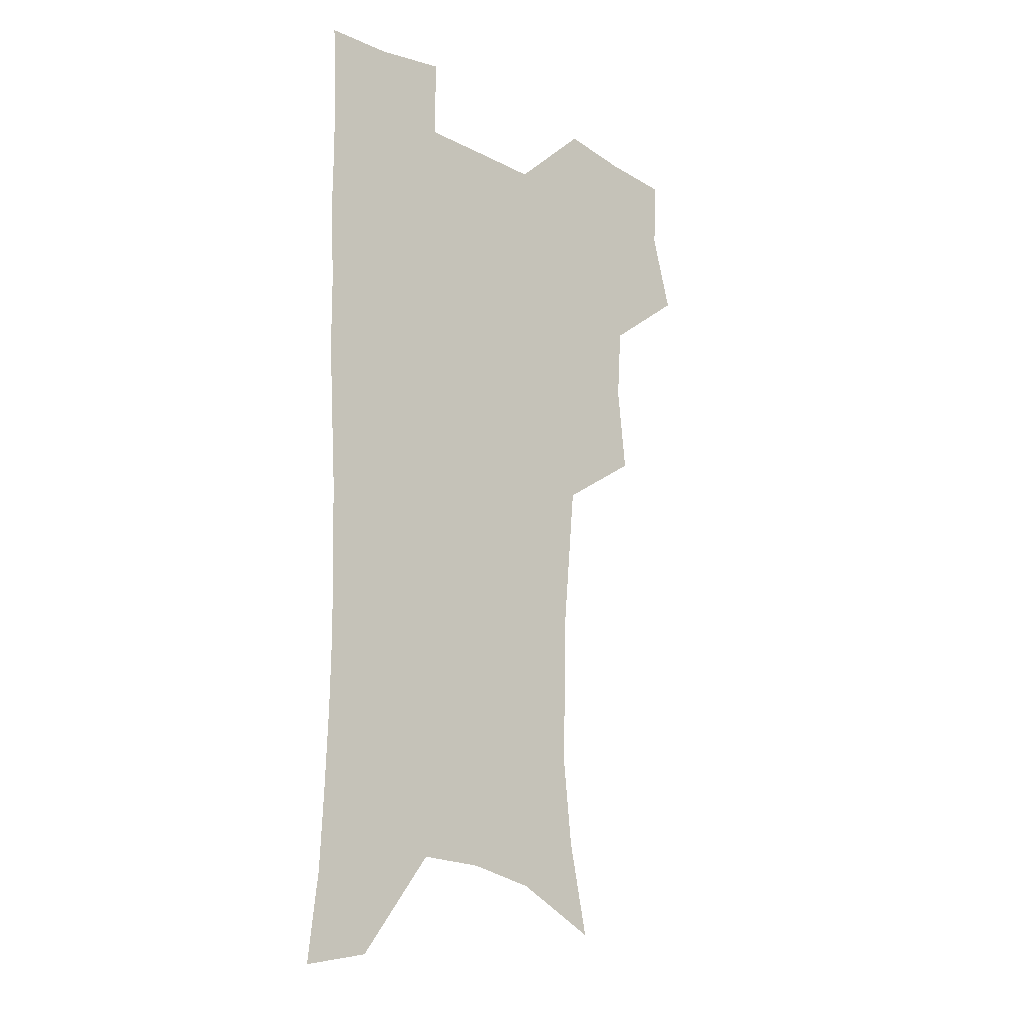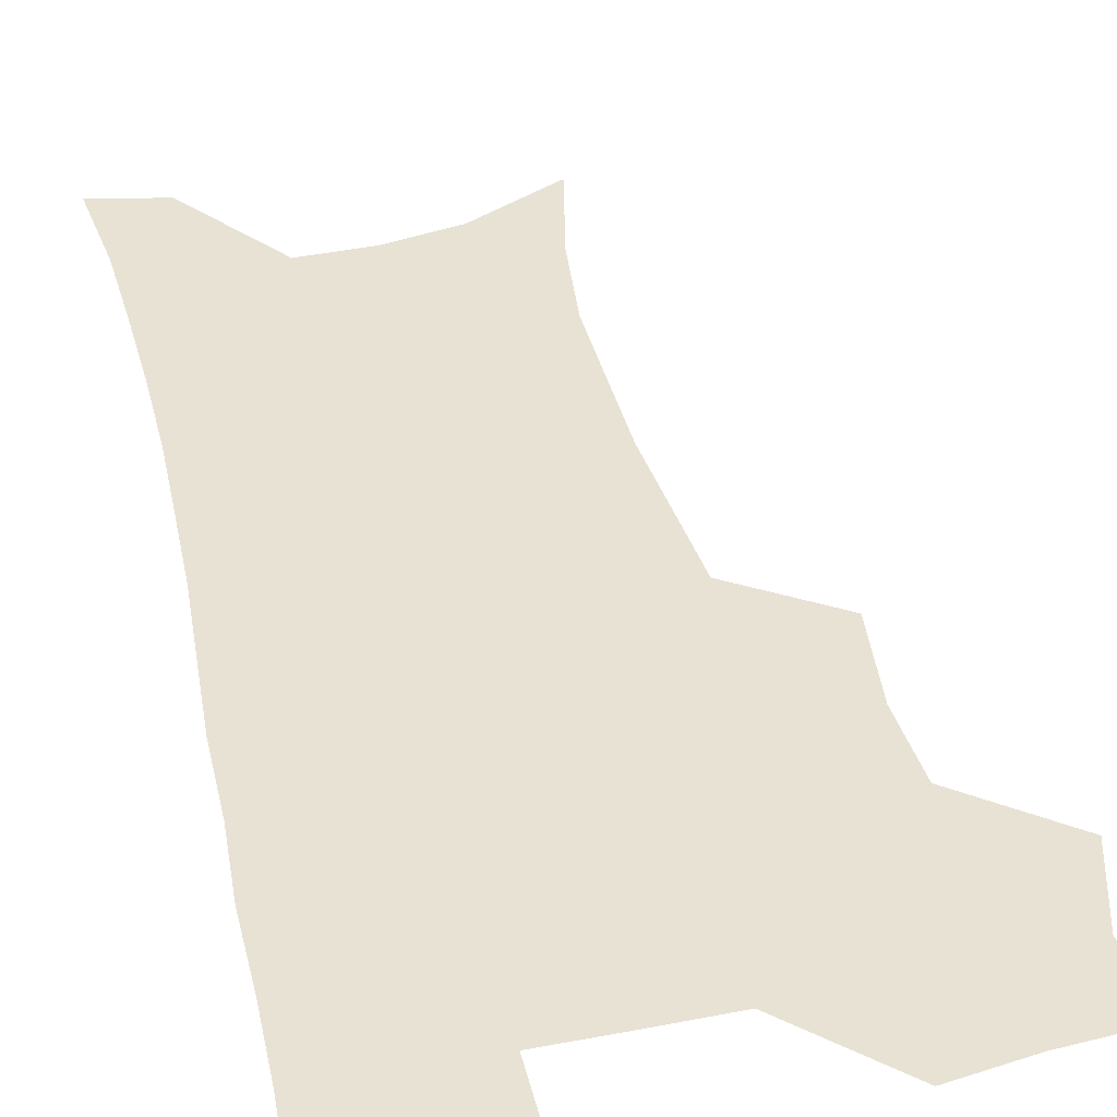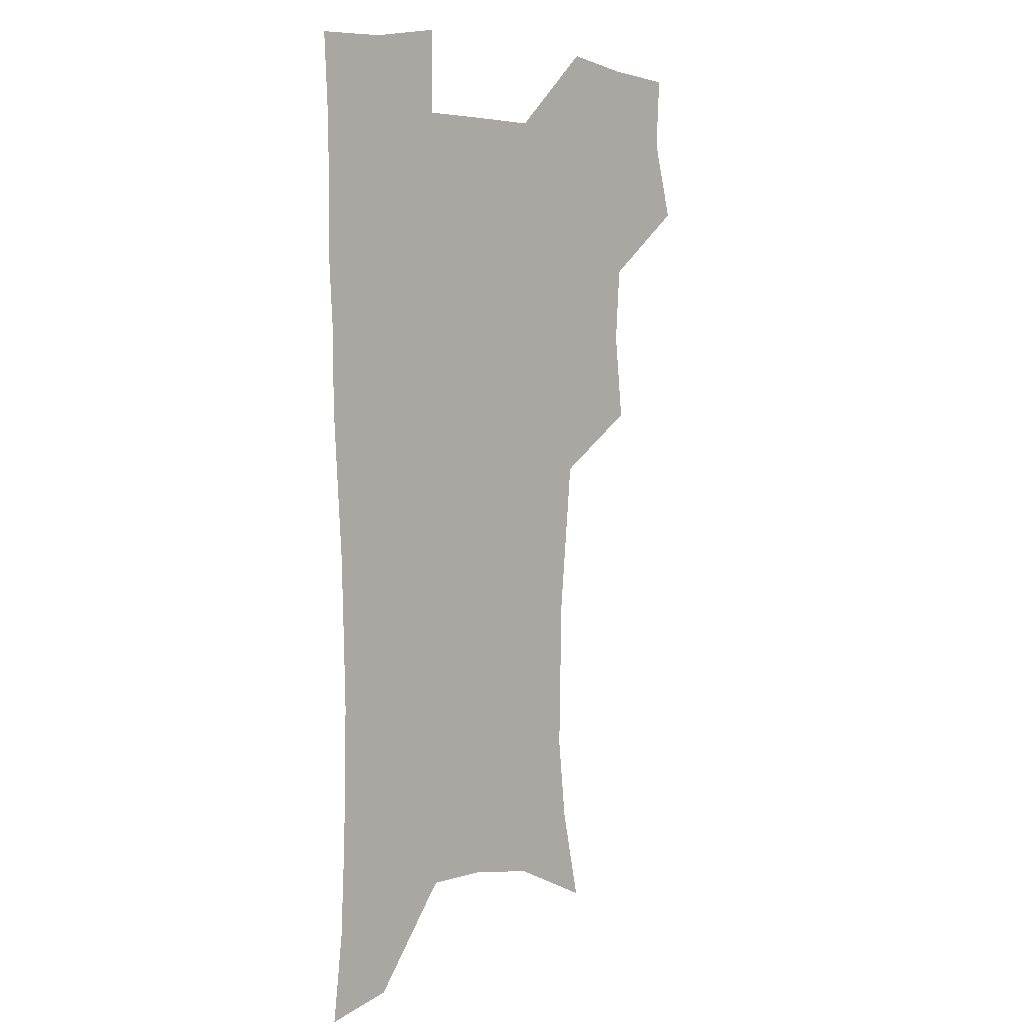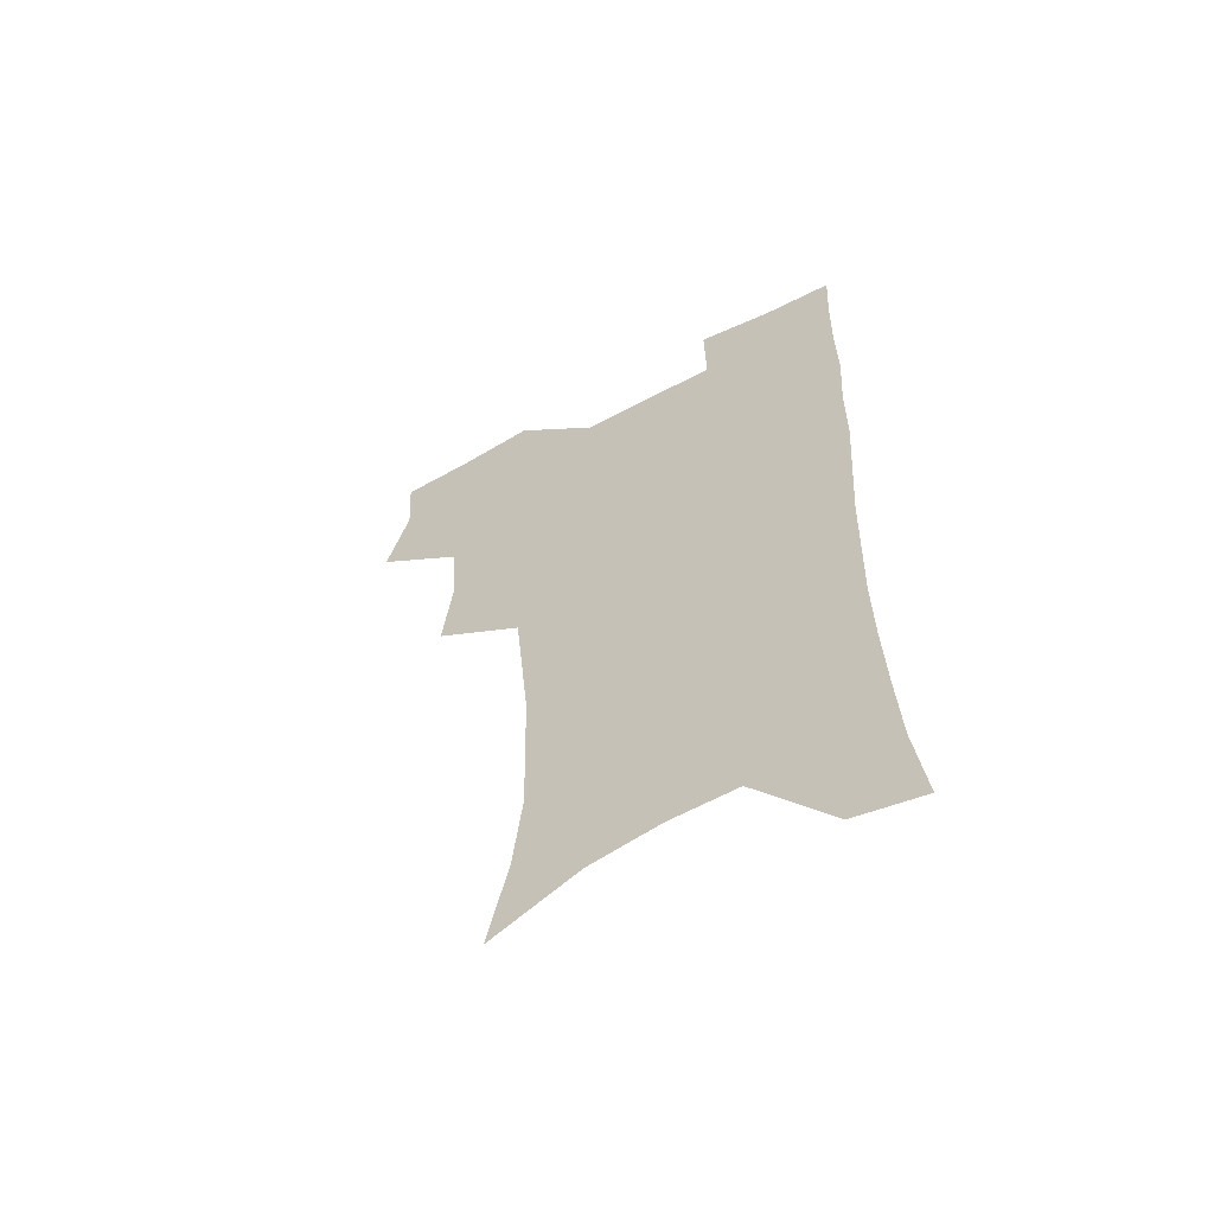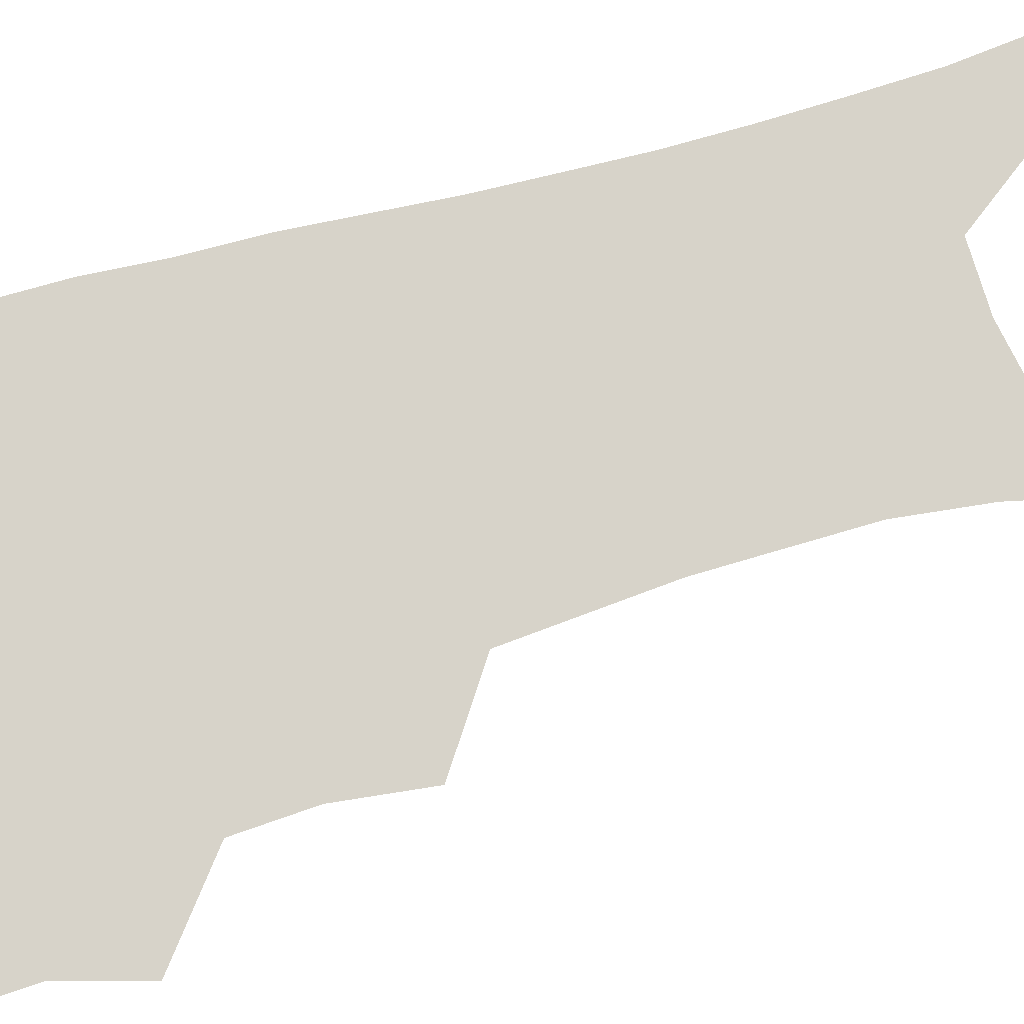
<metadata>
{"format":"obj","ext":"obj","renderer":"f3d","projection":"perspective","resolution":1024,"background":"white","views":[{"elev":-18.8,"azim":135.8,"up":"+Y"},{"elev":40.7,"azim":166.9,"up":"+Z"},{"elev":4.9,"azim":133.1,"up":"+Y"},{"elev":-61.3,"azim":28.4,"up":"+Y"},{"elev":76.3,"azim":-105.2,"up":"+Z"}]}
</metadata>
<code>
v 473.9 504.7 0
v 482.8 537.1 0
v 481.1 566.5 0
v 507.8 410.8 0
v 511.7 446.7 0
v 509.6 477.2 0
v 516.3 510.2 0
v 514.1 538.7 0
v 511 568.5 0
v 538.7 189.3 0
v 546.9 227.4 0
v 550.6 261.9 0
v 550.1 292.3 0
v 549.4 325.4 0
v 546.5 356 0
v 543.6 387.3 0
v 545.1 422 0
v 544.1 451.8 0
v 545.3 482.4 0
v 545.6 511.2 0
v 543.8 540.2 0
v 539.8 572.7 0
v 574 206.5 0
v 577.5 240.7 0
v 578.1 272.2 0
v 577.1 302 0
v 576.9 334.6 0
v 575.9 365.8 0
v 575 396.2 0
v 574.1 425.5 0
v 574 454.7 0
v 574.7 483.6 0
v 575.7 511.9 0
v 574 540.2 0
v 602.7 211.9 0
v 603.5 244.3 0
v 603.8 277.6 0
v 603.4 308.3 0
v 602.9 338.3 0
v 602.5 368.4 0
v 602.4 399.4 0
v 602.7 429 0
v 603 457.2 0
v 603 484.4 0
v 603.3 512.3 0
v 602.8 540.4 0
v 630.4 212.5 0
v 629.2 247.7 0
v 628.7 279.1 0
v 628.5 309.2 0
v 628.4 339.6 0
v 629 366.7 0
v 628.8 399.6 0
v 629.4 428 0
v 629.7 456.9 0
v 630.8 484 0
v 631.1 512.5 0
v 631.3 540.3 0
v 630.9 574.3 0
v 661.5 171.6 0
v 657 209.3 0
v 655 243.4 0
v 653.9 275.6 0
v 654.4 305.1 0
v 653.8 337 0
v 655.2 365.3 0
v 657.1 393.9 0
v 656.6 425.6 0
v 658.1 454 0
v 659 482.6 0
v 658.9 511.8 0
v 659.9 539.8 0
v 662 568.8 0
v 689.5 165.7 0
v 685.2 201.3 0
v 683.6 233.2 0
v 682.5 265.1 0
v 682.1 296.3 0
v 682.8 327 0
v 683.6 357.7 0
v 685.5 387.8 0
v 687.3 418.2 0
v 687.5 449.9 0
v 689.2 479.3 0
v 688.9 509.7 0
v 689.4 538.7 0
v 690.8 567.3 0
f 6 7 1
f 1 7 2
f 7 8 2
f 2 8 3
f 8 9 3
f 16 17 4
f 4 17 5
f 17 18 5
f 5 18 6
f 18 19 6
f 6 19 7
f 19 20 7
f 7 20 8
f 20 21 8
f 8 21 9
f 21 22 9
f 10 23 11
f 23 24 11
f 11 24 12
f 24 25 12
f 12 25 13
f 25 26 13
f 13 26 14
f 26 27 14
f 14 27 15
f 27 28 15
f 15 28 16
f 28 29 16
f 16 29 17
f 29 30 17
f 17 30 18
f 30 31 18
f 18 31 19
f 31 32 19
f 19 32 20
f 32 33 20
f 20 33 21
f 33 34 21
f 21 34 22
f 23 35 24
f 35 36 24
f 24 36 25
f 36 37 25
f 25 37 26
f 37 38 26
f 26 38 27
f 38 39 27
f 27 39 28
f 39 40 28
f 28 40 29
f 40 41 29
f 29 41 30
f 41 42 30
f 30 42 31
f 42 43 31
f 31 43 32
f 43 44 32
f 32 44 33
f 44 45 33
f 33 45 34
f 45 46 34
f 35 47 36
f 47 48 36
f 36 48 37
f 48 49 37
f 37 49 38
f 49 50 38
f 38 50 39
f 50 51 39
f 39 51 40
f 51 52 40
f 40 52 41
f 52 53 41
f 41 53 42
f 53 54 42
f 42 54 43
f 54 55 43
f 43 55 44
f 55 56 44
f 44 56 45
f 56 57 45
f 45 57 46
f 57 58 46
f 60 61 47
f 47 61 48
f 61 62 48
f 48 62 49
f 62 63 49
f 49 63 50
f 63 64 50
f 50 64 51
f 64 65 51
f 51 65 52
f 65 66 52
f 52 66 53
f 66 67 53
f 53 67 54
f 67 68 54
f 54 68 55
f 68 69 55
f 55 69 56
f 69 70 56
f 56 70 57
f 70 71 57
f 57 71 58
f 71 72 58
f 58 72 59
f 72 73 59
f 60 74 61
f 74 75 61
f 61 75 62
f 75 76 62
f 62 76 63
f 76 77 63
f 63 77 64
f 77 78 64
f 64 78 65
f 78 79 65
f 65 79 66
f 79 80 66
f 66 80 67
f 80 81 67
f 67 81 68
f 81 82 68
f 68 82 69
f 82 83 69
f 69 83 70
f 83 84 70
f 70 84 71
f 84 85 71
f 71 85 72
f 85 86 72
f 72 86 73
f 86 87 73

</code>
